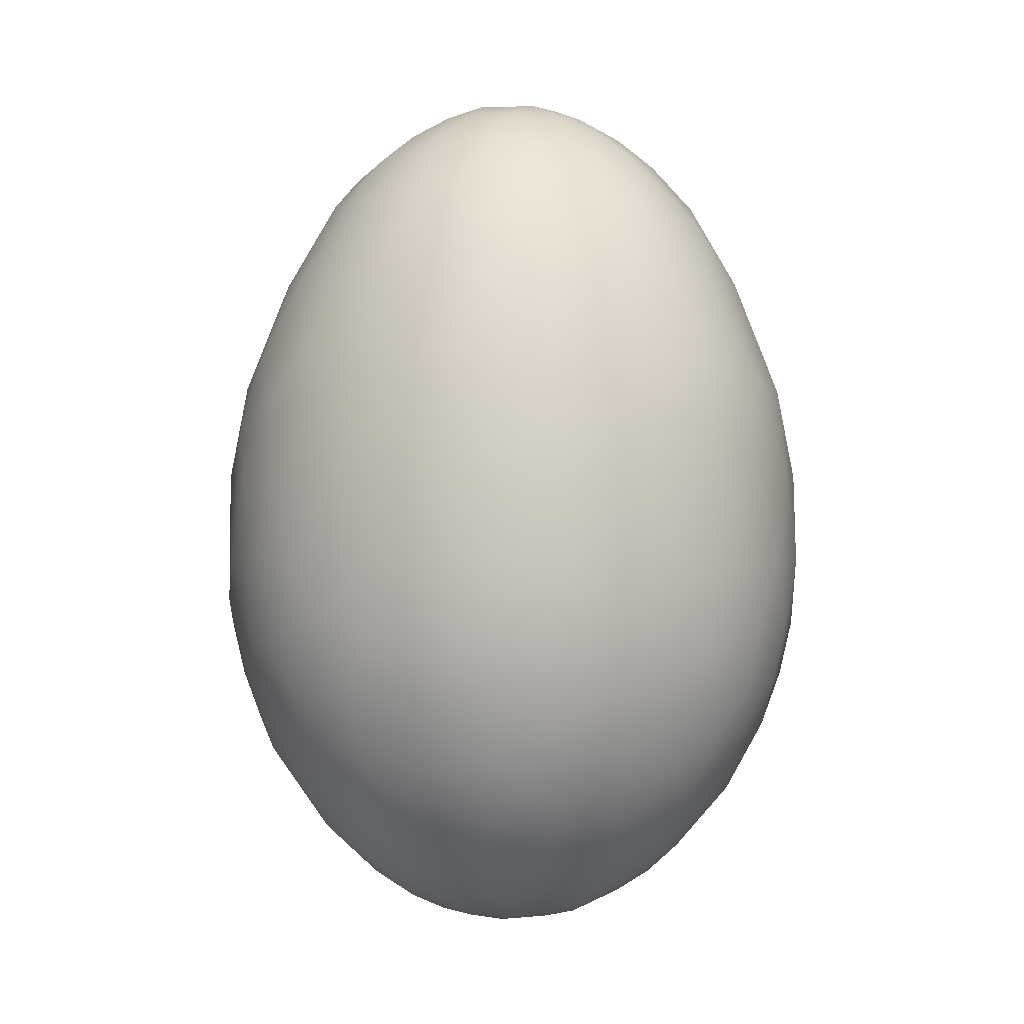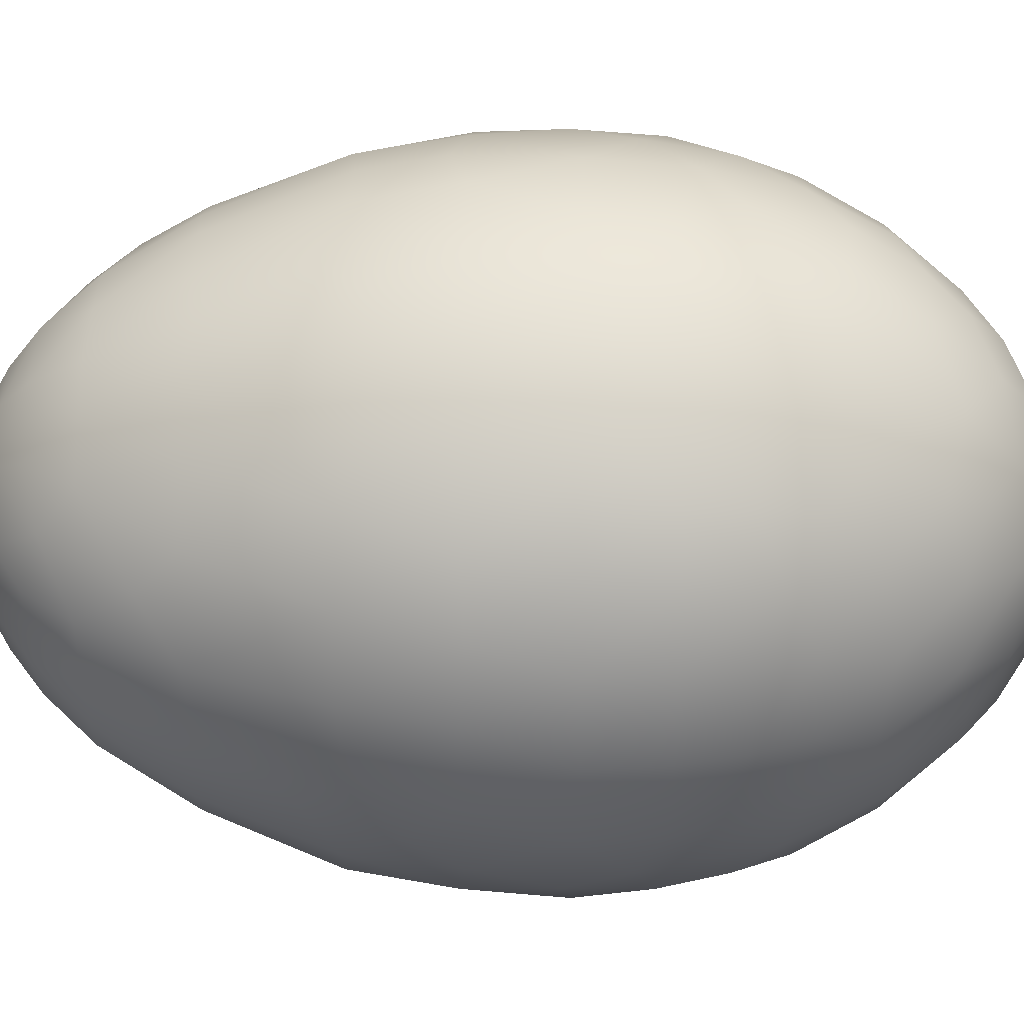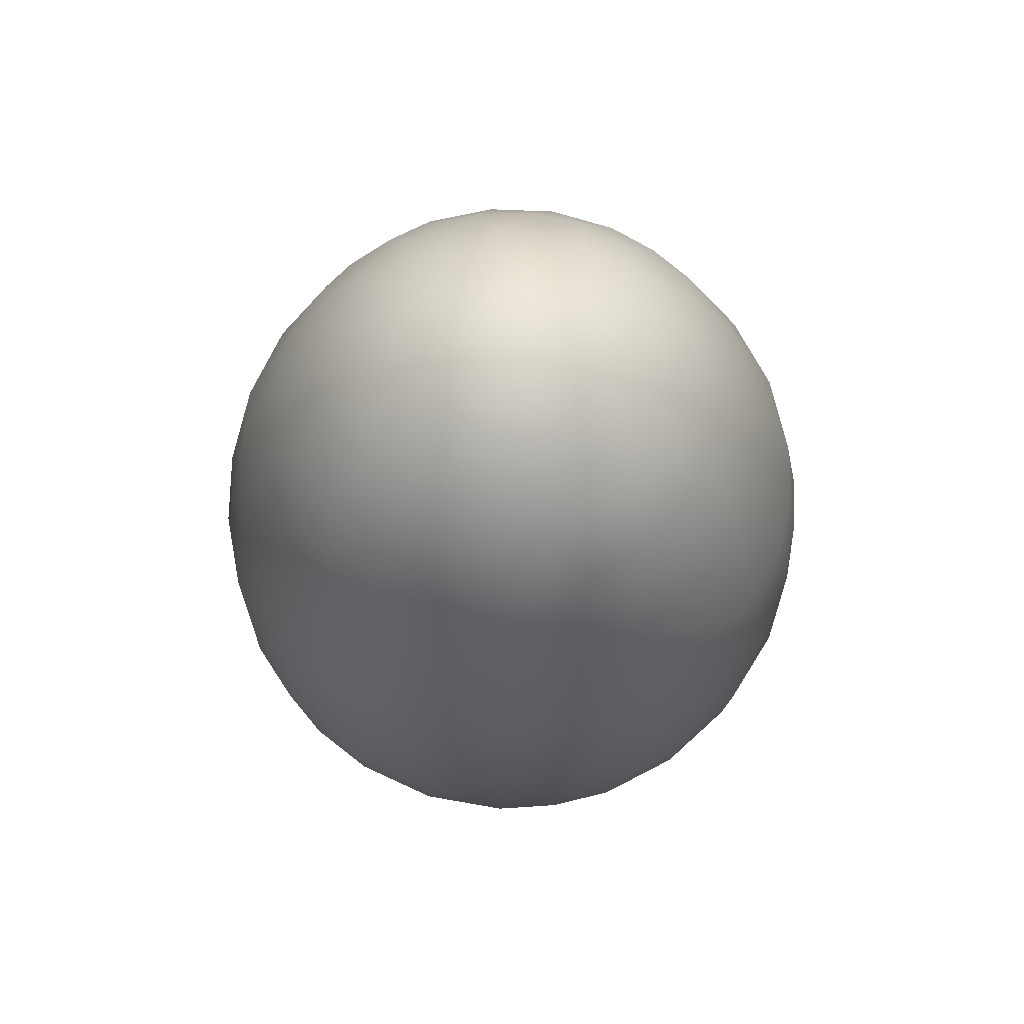
<metadata>
{"format":"obj","ext":"obj","renderer":"f3d","projection":"perspective","resolution":1024,"background":"white","views":[{"elev":1.0,"azim":-134.6,"up":"+Z"},{"elev":-64.1,"azim":89.2,"up":"+Y"},{"elev":70.1,"azim":6.2,"up":"+Z"}]}
</metadata>
<code>
o Egg_18
v -0.002686 0.03556 0.01616
v -0.003043 0.004749 -0.05318
v -0.00188 0.01428 0.05003
v -0.00636 0.03171 -0.02991
v -0.006689 0.03699 0.005369
v -0.004389 0.0225 -0.04316
v -0.004928 0.03743 -0.01117
v -0.005903 0.02933 0.03074
v -0.002883 0.01579 -0.04885
v -0.007035 0.03516 -0.02073
v -0.01329 0.02681 0.03074
v -0.000426 0.006124 0.05421
v -0.01589 0.03214 -0.02073
v -0.01142 0.03366 0.01655
v -0.01439 0.03473 0.004833
v -0.006283 0.02317 0.04088
v -0.00813 0.01184 0.0501
v -0.02136 0.02428 -0.02991
v -0.02429 0.02869 0.005369
v -0.01381 0.01799 0.04248
v -0.01413 0.01841 -0.04275
v -0.02367 0.02693 -0.02073
v -0.0189 0.02836 0.02075
v -0.009469 0.01043 -0.0501
v -0.02689 0.02265 0.01767
v -0.0132 0.005469 0.05018
v -0.03088 0.02142 0.005369
v -0.02008 0.01331 0.0407
v -0.02245 0.01978 0.03074
v -0.02284 0.007662 0.0407
v -0.01969 0.01137 -0.04322
v -0.02836 0.009556 0.03074
v -0.03214 0.01589 -0.02073
v -0.03188 0.01572 0.01655
v -0.03538 0.0127 0.005369
v -0.005687 -0.001095 -0.05312
v -0.03165 0.002848 -0.03088
v -0.03727 0.004907 0.004833
v -0.02425 0.000438 0.04056
v -0.02033 0.004175 -0.04517
v -0.02986 0.001891 0.03074
v -0.03516 0.007035 -0.02073
v -0.03486 0.006935 0.01655
v -0.02933 -0.005903 0.03074
v -0.01407 0.000678 -0.0501
v -0.005827 0.001901 0.05425
v -0.03516 -0.007035 -0.02073
v -0.03401 -0.002188 0.02075
v -0.01428 -0.00188 0.05003
v -0.02821 -0.002585 -0.03647
v -0.03699 -0.006689 0.005369
v -0.02301 -0.003029 -0.04275
v -0.02149 -0.005758 0.04299
v -0.02056 -0.0102 -0.04293
v -0.02741 -0.01136 0.03111
v -0.01118 -0.008578 -0.05002
v -0.03214 -0.01589 -0.02073
v -0.03306 -0.01197 0.01767
v -0.01184 -0.00813 0.0501
v -0.034 -0.01603 0.005369
v -0.02955 -0.01974 0.01655
v -0.02413 -0.01605 -0.0356
v -0.02869 -0.02429 0.005369
v -0.01857 -0.01512 0.04096
v -0.01608 -0.01608 -0.04322
v -0.02492 -0.01657 0.03074
v -0.005161 -0.003231 0.05417
v -0.02693 -0.02367 -0.02073
v -0.01978 -0.02245 0.03074
v -0.02212 -0.02642 -0.02504
v -0.02344 -0.02672 0.01655
v -0.001895 -0.005473 -0.05312
v -0.01915 -0.02175 -0.0356
v -0.02288 -0.02982 0.004833
v -0.01331 -0.02008 0.0407
v -0.02298 -0.02995 -0.01117
v -0.0127 -0.03538 0.005369
v -0.007662 -0.02284 0.0407
v -0.0102 -0.02056 -0.04293
v -0.01329 -0.02681 0.03074
v -0.004703 -0.01333 -0.04996
v -0.01589 -0.03214 -0.02073
v -0.01511 -0.03055 0.02075
v -0.005469 -0.0132 0.05018
v -0.009763 -0.02892 -0.03299
v -0.002323 -0.03547 0.01655
v -0.003113 -0.03746 0.005369
v -0.003981 -0.02447 -0.04111
v -0.001891 -0.02986 0.03074
v -0.007035 -0.03516 -0.02073
v 0.004443 -0.02739 0.0351
v 0.002591 -0.01389 -0.04996
v -0.001174 -0.006026 0.05421
v 0.002305 -0.03578 -0.02073
v 0.006935 -0.03486 0.01655
v 0.00262 -0.01412 0.0501
v 0.004907 -0.03727 0.004833
v -0.00037 -0.02372 0.04129
v 0.0127 -0.03538 0.005369
v 0.01137 -0.01969 -0.04322
v 0.009556 -0.02836 0.03074
v 0.01589 -0.03214 -0.02073
v 0.01546 -0.03214 0.01616
v 0.003792 -0.004378 -0.05312
v 0.009763 -0.02892 -0.03299
v 0.02367 -0.02693 -0.02073
v 0.0189 -0.02836 0.02075
v 0.009328 -0.01092 0.0501
v 0.01878 -0.02448 -0.03261
v 0.02142 -0.03088 0.005369
v 0.01207 -0.02076 0.04088
v 0.01657 -0.02492 0.03074
v 0.009191 -0.01074 -0.04996
v 0.02245 -0.01978 0.03074
v 0.0256 -0.0225 0.02075
v 0.02541 -0.01692 -0.03299
v 0.02869 -0.02429 0.005369
v 0.01703 -0.01693 0.04088
v 0.01872 -0.01654 -0.04084
v 0.03064 -0.01035 -0.02991
v 0.034 -0.01603 0.005369
v 0.02836 -0.009556 0.03074
v 0.01368 -0.003667 -0.05001
v 0.03214 -0.01589 -0.02073
v 0.03184 -0.01492 0.01767
v 0.01331 -0.005511 0.05003
v 0.005136 -0.003345 0.05425
v 0.03516 -0.007035 -0.02073
v 0.03486 -0.006935 0.01655
v 0.005687 0.001095 -0.05312
v 0.03165 -0.002848 -0.03088
v 0.03699 -0.006689 0.005369
v 0.02353 -0.005852 0.04056
v 0.02301 -0.003029 -0.04275
v 0.02986 -0.001891 0.03074
v 0.02196 0.005885 -0.04322
v 0.03743 0.004928 -0.01117
v 0.02942 0.003873 0.03111
v 0.01252 0.006447 -0.0501
v 0.03516 0.007035 -0.02073
v 0.03486 0.006935 0.01655
v 0.01417 0.001865 0.05018
v 0.02837 0.003734 -0.03604
v 0.03699 0.006689 0.005369
v 0.02405 0.001488 0.0407
v 0.02746 0.009255 -0.0356
v 0.03473 0.01439 0.004833
v 0.02015 0.009853 0.04291
v 0.02836 0.009556 0.03074
v 0.03214 0.01589 -0.02073
v 0.03188 0.01572 0.01655
v 0.02821 0.0198 -0.02504
v 0.02672 0.02344 0.01655
v 0.01092 0.009328 0.0501
v 0.02448 0.01878 -0.03261
v 0.03088 0.02142 0.005369
v 0.01841 0.01413 -0.04275
v 0.02492 0.01657 0.03074
v 0.0138 0.02082 -0.04084
v 0.01978 0.02245 0.03074
v 0.005091 0.003431 0.05421
v 0.02367 0.02693 -0.02073
v 0.02149 0.02801 0.01709
v 0.002547 0.005309 -0.05308
v 0.02429 0.02869 0.005369
v 0.00479 0.01354 0.0501
v 0.0127 0.03538 0.005369
v 0.01194 0.02083 0.04088
v 0.009556 0.02836 0.03074
v 0.01589 0.03214 -0.02073
v 0.01511 0.03055 0.02075
v 0.001891 0.02986 0.03074
v 0.005392 0.01302 -0.05002
v 0.002305 0.03578 -0.02073
v 0.002188 0.03401 0.02075
v 0.003113 0.03746 0.005369
v 0.006145 0.02321 0.04088
v 0.005885 0.02196 -0.04322
v -0.01198 0.03538 -0.014
v -0.01146 0.02313 0.03806
v -0.003562 0.01831 0.04679
v -0.02385 0.02714 0.01401
v -0.02073 0.03108 -0.014
v -0.02609 0.01507 0.03017
v -0.006503 0.007228 -0.05206
v -0.01787 0.004788 0.04684
v -0.01604 0.009259 -0.04698
v -0.02575 0.0069 -0.03877
v -0.03349 -0.002146 -0.0271
v -0.03663 -0.007317 -0.014
v -0.009511 -0.002018 -0.05206
v -0.03179 -0.01074 -0.0271
v -0.01304 -0.02564 -0.03594
v -0.007798 -0.0291 0.03017
v -0.01084 -0.0341 0.01554
v -0.01655 -0.03349 -0.014
v -0.01489 -0.03008 -0.0271
v -0.006084 -0.01765 -0.04693
v -0.007317 -0.03663 -0.014
v 0.009068 -0.03384 -0.02339
v 0.002413 -0.03728 -0.014
v 0.002146 -0.03349 -0.0271
v 0 -0.0185 0.04684
v 0.02465 -0.02806 -0.014
v 0.01333 -0.02309 -0.03877
v 0.02609 -0.01507 0.03017
v 0.02083 -0.01194 0.04088
v 0.008152 -0.005298 -0.05206
v 0.03562 0 0.01598
v 0.03729 0 0.007039
v 0.03698 -0.001643 -0.01621
v 0.03349 0.002146 -0.0271
v 0.03538 0.01198 -0.014
v 0.008664 0.004411 -0.05206
v 0.01602 0.00925 0.04684
v 0.01507 0.02609 0.03017
v 0.02465 0.02806 -0.014
v 0.02216 0.0252 -0.0271
v 0.007666 0.03495 0.01554
v 0.01074 0.03179 -0.0271
v 0.009259 0.01604 -0.04698
v -7.1e-05 0.02401 0.04088
v 0.002413 0.03728 -0.014
v 0.006072 0.01764 0.04679
v 0.002116 0.009794 0.05262
v -0 0 -0.05369
v -0.01197 0.03614 -0.00547
v -0.006899 0.02575 -0.03877
v -0.003065 0.00954 0.05262
v -0.01843 0.03192 0.01054
v -0.019 0.03291 -0.004399
v -0.01435 0.02898 -0.02991
v 0 -0 0.05506
v -0.01146 0.01494 0.04655
v -0.01754 0.0215 0.0351
v -0.02531 0.02844 -0.00547
v -0.02806 0.02465 -0.014
v -0.01658 0.02161 -0.03802
v -0.01045 0.01548 -0.04693
v -0.007424 0.00673 0.05262
v -0.01552 0.01031 0.04666
v -0.0318 0.02092 -0.00547
v -0.03407 0.0164 -0.01076
v -0.02821 0.0198 -0.02504
v -0.02413 0.01605 -0.0356
v -0.009794 0.002116 0.05262
v -0.03728 0.007698 -0.00547
v -0.03538 0.01198 -0.014
v -0.03064 0.01035 -0.02991
v -0.009246 0.003008 -0.05206
v -0.03686 0 0.01054
v -0.038 -0.002213 -0.00547
v -0.03698 0.001643 -0.01621
v -0.01868 -0.00246 -0.04673
v -0.01831 -0.003562 0.04679
v -0.03544 -0.007085 0.01401
v -0.03614 -0.01197 -0.00547
v -0.02746 -0.009255 -0.0356
v -0.00954 -0.003065 0.05262
v -0.02412 -0.009991 0.03776
v -0.0318 -0.02092 -0.00547
v -0.03349 -0.01655 -0.014
v -0.02793 -0.0186 -0.0271
v -0.006361 -0.007348 -0.05211
v -0.01494 -0.01146 0.04655
v -0.02687 -0.02687 -0.004399
v -0.02806 -0.02465 -0.014
v -0.01457 -0.01118 -0.04726
v -0.00673 -0.007424 0.05262
v -0.00818 -0.01677 0.04679
v -0.01843 -0.03192 0.01054
v -0.01708 -0.03402 -0.00547
v -0.000719 -0.009928 0.05271
v -0.007698 -0.03728 -0.00547
v -0.006594 -0.0329 -0.0271
v -0.000512 -0.009709 -0.05206
v 0.002213 -0.038 -0.00547
v 0 -0.02977 -0.03439
v 0.003558 -0.01833 -0.04693
v 0.0065 -0.01948 0.04494
v 0.01197 -0.03614 -0.00547
v 0.009649 -0.03601 -0.01397
v 0.004965 -0.02448 -0.04084
v 0.005429 -0.008422 0.05262
v 0.019 -0.03291 -0.004399
v 0.01655 -0.03349 -0.014
v 0.01489 -0.03008 -0.0271
v 0.004411 -0.008665 -0.05206
v 0.01146 -0.01494 0.04655
v 0.02385 -0.02714 0.01401
v 0.02531 -0.02844 -0.00547
v 0.02216 -0.0252 -0.0271
v 0.01225 -0.0141 -0.04693
v 0.01677 -0.00818 0.04679
v 0.03007 -0.02005 0.01401
v 0.0318 -0.02092 -0.00547
v 0.03108 -0.02073 -0.014
v 0.02821 -0.0198 -0.02504
v 0.008913 -0.004579 0.05262
v 0.03614 -0.01197 -0.00547
v 0.03538 -0.01198 -0.014
v 0.02516 -0.01042 -0.03802
v 0.01867 -0.008588 -0.04539
v 0.009709 -0.000512 -0.05206
v 0.038 -0.002213 -0.00547
v 0.02688 -0.001709 -0.03829
v 0.01001 0.000491 0.05262
v 0.01861 0.001299 0.04679
v 0.03671 0.009835 -0.004399
v 0.03179 0.01074 -0.0271
v 0.01863 0.001307 -0.04693
v 0.02412 0.009991 0.03776
v 0.03402 0.01708 -0.00547
v 0.03108 0.02073 -0.014
v 0.01548 0.01044 -0.04693
v 0.01362 0.01537 0.04494
v 0.01938 0.01706 0.03806
v 0.02844 0.02531 -0.00547
v 0.02161 0.01658 -0.03802
v 0.007529 0.006511 0.05271
v 0.01669 0.03274 0.01163
v 0.01708 0.03402 -0.00547
v 0.0213 0.03124 -0.01076
v 0.01756 0.02695 -0.03029
v 0.004242 0.008744 -0.05211
v 0.007698 0.03728 -0.00547
v 0.01116 0.0353 -0.01621
v 0.009255 0.02746 -0.0356
v 0.00246 0.01868 -0.04673
v 0 0.038 -0.004399
v 0.002146 0.03349 -0.0271
v 0.001833 0.02892 -0.0356
v -0.002018 0.009511 -0.05206
f 1 8 14
f 222 181 16
f 7 223 330
f 7 330 5
f 333 9 24
f 9 239 24
f 10 179 13
f 14 8 11
f 14 11 23
f 181 3 17
f 3 229 17
f 232 228 4
f 232 238 228
f 20 180 16
f 18 238 232
f 19 230 182
f 236 183 231
f 236 231 19
f 236 237 183
f 13 183 22
f 23 11 235
f 25 182 23
f 244 18 22
f 22 237 244
f 17 240 26
f 245 238 18
f 18 244 245
f 242 237 236
f 242 236 27
f 242 243 237
f 29 235 28
f 29 28 184
f 188 40 31
f 31 40 187
f 243 242 35
f 250 24 45
f 24 187 45
f 248 42 33
f 34 184 32
f 34 32 43
f 2 250 36
f 246 49 26
f 37 188 249
f 37 50 188
f 43 32 41
f 43 41 48
f 47 189 253
f 253 190 47
f 47 192 189
f 48 41 44
f 48 44 58
f 58 256 48
f 37 189 50
f 51 251 256
f 64 260 53
f 52 258 54
f 55 260 66
f 191 45 56
f 67 259 46
f 57 192 47
f 57 263 192
f 58 44 55
f 255 49 59
f 49 259 59
f 36 264 72
f 65 268 54
f 54 62 65
f 66 260 64
f 66 64 69
f 68 263 57
f 68 70 263
f 69 64 75
f 69 75 80
f 81 264 56
f 93 269 67
f 59 269 84
f 76 267 266
f 76 266 74
f 77 271 195
f 193 88 79
f 80 75 78
f 80 78 194
f 193 197 85
f 85 88 193
f 273 96 84
f 96 203 84
f 278 88 85
f 85 275 278
f 88 279 198
f 92 276 81
f 94 200 202
f 97 95 99
f 280 91 98
f 283 279 88
f 99 95 103
f 99 103 110
f 280 289 111
f 100 279 283
f 283 205 100
f 100 293 279
f 101 91 111
f 101 111 112
f 113 288 92
f 284 108 96
f 287 109 105
f 115 290 107
f 109 119 205
f 110 103 290
f 110 290 117
f 111 289 118
f 205 119 100
f 291 285 110
f 112 111 118
f 112 118 114
f 296 291 117
f 114 118 207
f 114 207 206
f 123 208 113
f 298 292 106
f 297 124 298
f 125 295 115
f 299 126 108
f 126 294 108
f 116 119 109
f 116 302 119
f 117 290 295
f 117 295 121
f 118 289 294
f 118 294 207
f 119 303 293
f 120 302 116
f 121 295 125
f 207 294 133
f 302 134 303
f 300 296 121
f 301 128 124
f 125 206 122
f 125 122 129
f 129 122 135
f 129 135 209
f 133 294 308
f 133 308 145
f 305 300 132
f 136 311 134
f 137 211 305
f 137 305 144
f 304 123 139
f 123 311 139
f 161 307 127
f 140 212 211
f 211 137 140
f 140 310 212
f 143 306 131
f 131 212 143
f 145 308 148
f 320 154 142
f 154 215 142
f 147 151 156
f 148 308 215
f 313 213 309
f 313 309 147
f 313 314 213
f 149 312 158
f 150 310 140
f 140 213 150
f 150 152 310
f 150 314 152
f 156 151 153
f 156 153 165
f 316 317 148
f 318 314 313
f 318 313 156
f 318 217 314
f 158 312 317
f 158 317 160
f 316 224 168
f 323 217 318
f 323 318 165
f 160 317 168
f 160 168 216
f 325 139 173
f 320 166 154
f 155 218 324
f 165 153 163
f 328 159 324
f 324 220 328
f 168 224 177
f 178 221 159
f 159 328 178
f 178 329 221
f 171 216 169
f 171 169 219
f 219 321 171
f 329 9 173
f 327 223 174
f 225 3 166
f 332 6 178
f 222 16 8 172
f 3 225 229
f 4 228 332
f 332 331 4
f 5 330 176
f 5 176 1
f 5 1 14
f 6 9 329
f 6 332 228
f 7 5 227
f 7 227 179
f 331 174 10 4
f 12 229 225
f 7 10 174 223
f 21 6 228 238
f 7 179 10
f 6 239 9
f 183 179 227 231
f 6 21 239
f 227 15 231
f 16 180 11 8
f 4 10 13 232
f 24 185 333
f 234 20 16 181
f 179 183 13
f 23 230 14
f 2 333 185
f 17 234 181
f 15 227 5
f 15 5 14
f 15 14 230
f 230 231 15
f 229 12 46 240
f 17 229 240
f 19 231 230
f 235 180 20
f 235 11 180
f 232 13 22 18
f 12 233 46
f 29 25 23 235
f 183 237 22
f 182 230 23
f 33 244 237 243
f 24 239 187
f 24 250 185
f 184 34 25 29
f 17 26 241 234
f 2 185 250
f 182 25 27 19
f 27 236 19
f 234 241 28 20
f 27 25 34
f 28 235 20
f 239 21 31 187
f 245 31 21 238
f 241 186 30 28
f 28 30 32 184
f 31 245 188
f 243 35 247
f 243 247 248
f 186 26 49 255
f 187 40 45
f 46 246 240
f 33 249 244
f 33 243 248
f 33 42 249
f 36 226 2
f 186 241 26
f 26 240 246
f 249 188 245
f 245 244 249
f 35 242 27
f 35 27 34
f 35 34 43
f 36 250 191
f 52 40 188 50
f 38 247 35
f 38 35 43
f 38 43 251
f 251 252 38
f 39 30 186
f 39 186 255
f 30 39 41 32
f 40 52 254
f 247 253 248
f 247 38 252
f 247 252 253
f 189 37 42 253
f 40 254 45
f 45 191 250
f 42 37 249
f 42 248 253
f 258 50 189 192
f 48 251 43
f 44 41 39
f 44 39 260
f 46 259 246
f 256 251 48
f 49 246 259
f 265 64 53 255
f 51 252 251
f 53 39 255
f 53 260 39
f 50 258 52
f 252 190 253
f 252 51 257
f 252 257 190
f 254 52 54 268
f 268 56 45 254
f 258 62 54
f 257 262 190
f 257 60 261
f 257 261 262
f 55 44 260
f 262 57 47 190
f 56 264 191
f 46 233 67
f 66 61 58 55
f 62 258 192 263
f 36 191 264
f 59 265 255
f 256 58 60 51
f 60 257 51
f 69 71 61 66
f 60 58 61
f 73 62 263 70
f 72 226 36
f 59 259 269
f 267 68 57 262
f 63 261 60
f 63 60 61
f 63 61 71
f 62 73 65
f 261 267 262
f 261 63 266
f 261 266 267
f 67 269 259
f 81 56 268 198
f 76 70 68 267
f 67 233 93
f 82 70 76 196
f 80 83 71 69
f 70 82 197
f 59 84 270 265
f 83 271 71
f 193 73 70 197
f 265 270 75 64
f 74 266 63
f 74 63 71
f 74 71 271
f 271 272 74
f 79 65 73 193
f 198 268 65 79
f 199 196 272 274
f 76 74 272
f 76 272 196
f 77 272 271
f 78 75 270
f 172 8 1 175
f 79 88 198
f 272 77 274
f 90 82 196 199
f 81 276 264
f 93 273 269
f 275 197 82 90
f 194 195 83 80
f 195 271 83
f 194 89 86 195
f 72 264 276
f 84 269 273
f 197 275 85
f 195 86 87 77
f 203 270 84
f 275 202 278
f 87 274 77
f 270 203 98 78
f 201 199 274 277
f 274 87 277
f 78 98 89 194
f 92 81 198 279
f 94 90 199 201
f 202 275 90 94
f 282 201 277 281
f 277 97 281
f 200 94 201 282
f 91 89 98
f 92 288 276
f 89 91 95 86
f 288 104 72 276
f 95 91 101
f 104 226 72
f 105 278 202 200
f 96 280 203
f 86 95 97 87
f 278 105 283
f 97 277 87
f 113 92 279 293
f 99 281 97
f 98 203 280
f 88 278 283
f 110 285 99
f 111 91 280
f 281 286 282
f 281 99 285
f 281 285 286
f 273 93 127 284
f 286 102 200 282
f 93 233 127
f 102 287 200
f 112 107 103 101
f 103 95 101
f 280 96 108 289
f 96 273 284
f 287 102 106 292
f 105 205 283
f 105 200 287
f 105 109 205
f 204 106 102 286
f 114 115 107 112
f 290 103 107
f 286 285 291 204
f 104 288 208
f 109 287 292
f 117 291 110
f 100 119 293
f 204 291 296 297
f 113 208 288
f 123 113 293 303
f 297 298 106 204
f 127 299 284
f 206 125 115 114
f 295 290 115
f 298 116 109 292
f 294 289 108
f 108 284 299
f 129 132 121 125
f 121 296 117
f 119 302 303
f 116 298 120
f 297 296 300 301
f 132 300 121
f 207 133 122 206
f 304 130 104 208
f 123 304 208
f 124 120 298
f 124 297 301
f 124 128 120
f 130 226 104
f 212 131 128 211
f 127 307 299
f 128 131 120
f 128 301 211
f 126 142 308 294
f 307 142 126 299
f 302 120 131 306
f 209 210 132 129
f 301 300 305 211
f 210 305 132
f 134 311 303
f 134 302 306
f 143 136 134 306
f 135 122 133
f 135 133 145
f 123 303 311
f 312 149 138 145
f 143 146 136
f 137 144 309
f 137 309 213
f 138 135 145
f 135 138 141 209
f 139 214 304
f 127 233 161
f 137 213 140
f 146 143 212 310
f 141 138 149
f 130 304 214
f 209 141 144 210
f 144 305 210
f 155 146 310 152
f 148 312 145
f 215 308 142
f 142 307 320
f 141 151 147 144
f 146 155 319
f 147 309 144
f 157 136 146 319
f 156 313 147
f 136 315 311
f 162 152 314 217
f 136 157 315
f 139 311 315
f 161 320 307
f 213 314 150
f 151 141 149
f 151 149 158
f 139 325 214
f 325 164 130 214
f 152 162 218
f 153 151 158
f 153 158 160
f 164 226 130
f 315 157 159 221
f 154 316 215
f 152 218 155
f 165 318 156
f 317 312 148
f 148 215 316
f 168 317 316
f 221 173 139 315
f 157 319 159
f 323 165 322
f 170 162 217 323
f 324 218 162 170
f 216 171 163 160
f 163 153 160
f 316 154 166 224
f 171 321 163
f 319 155 324 159
f 168 177 169 216
f 165 163 321
f 321 322 165
f 166 320 225
f 167 322 321
f 167 321 219
f 322 327 323
f 322 167 326
f 322 326 327
f 320 161 12 225
f 221 329 173
f 177 222 172 169
f 161 233 12
f 170 220 324
f 170 323 327
f 170 327 220
f 325 173 9 333
f 220 327 174 331
f 169 172 175 219
f 333 2 164 325
f 175 1 219
f 2 226 164
f 224 166 3 181
f 331 332 328 220
f 181 222 177 224
f 176 326 167
f 176 167 219
f 176 219 1
f 178 328 332
f 178 6 329
f 326 223 327
f 326 176 330
f 326 330 223

</code>
